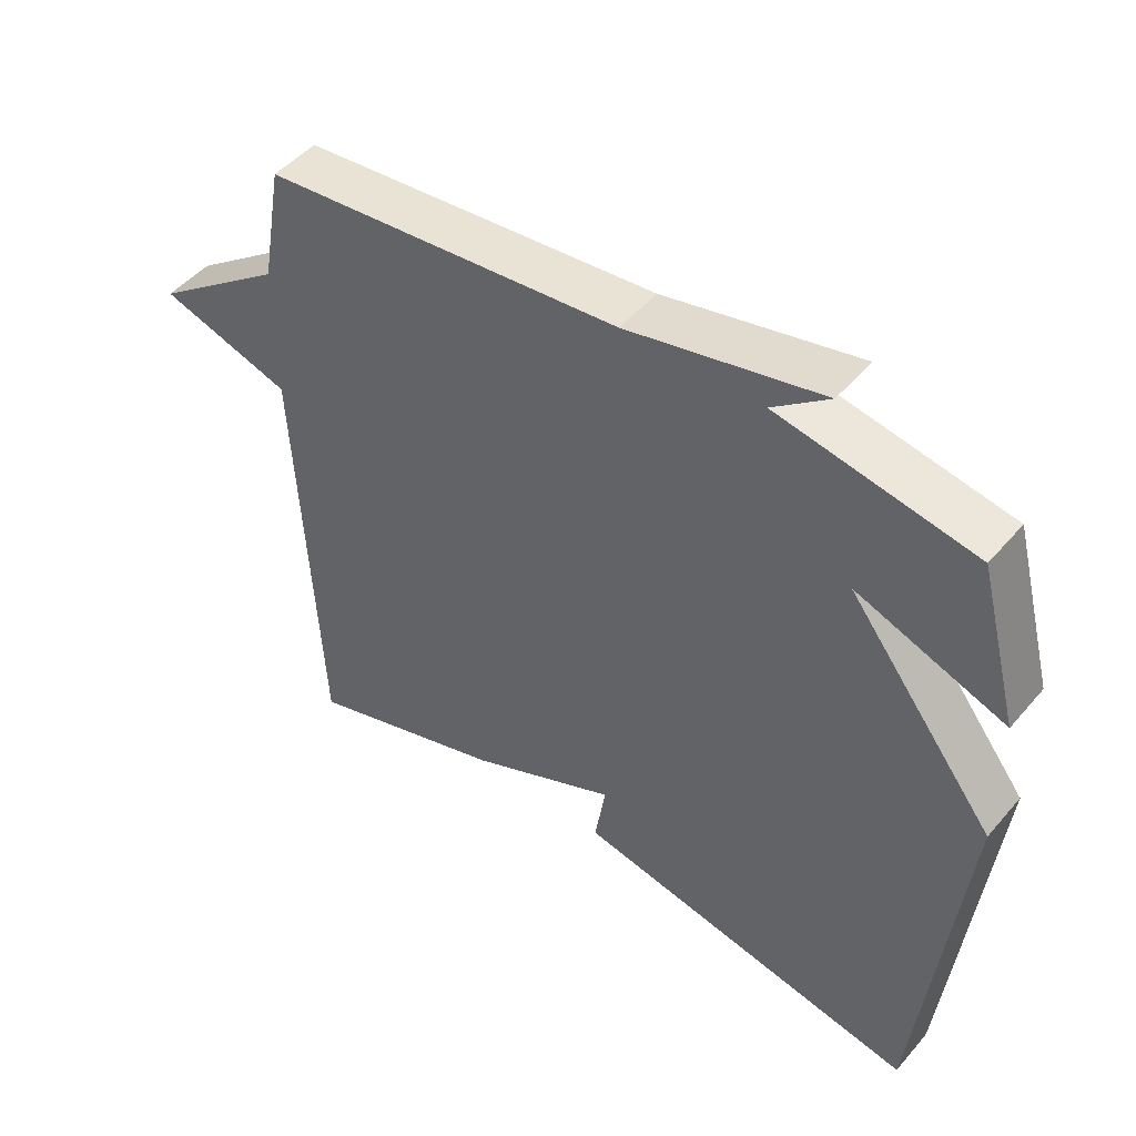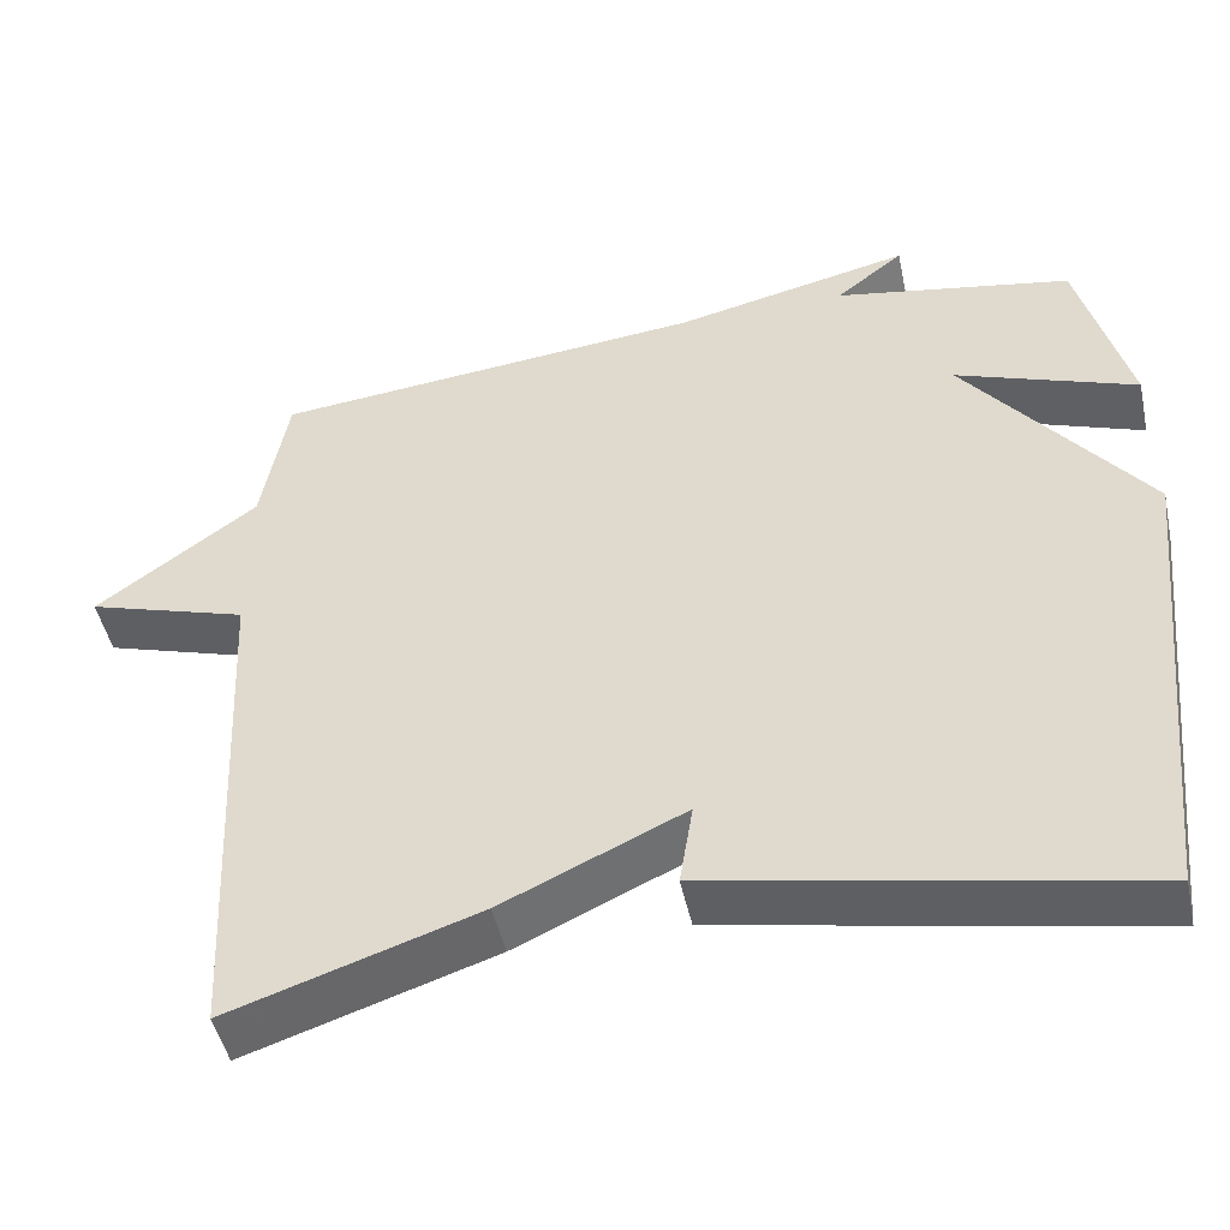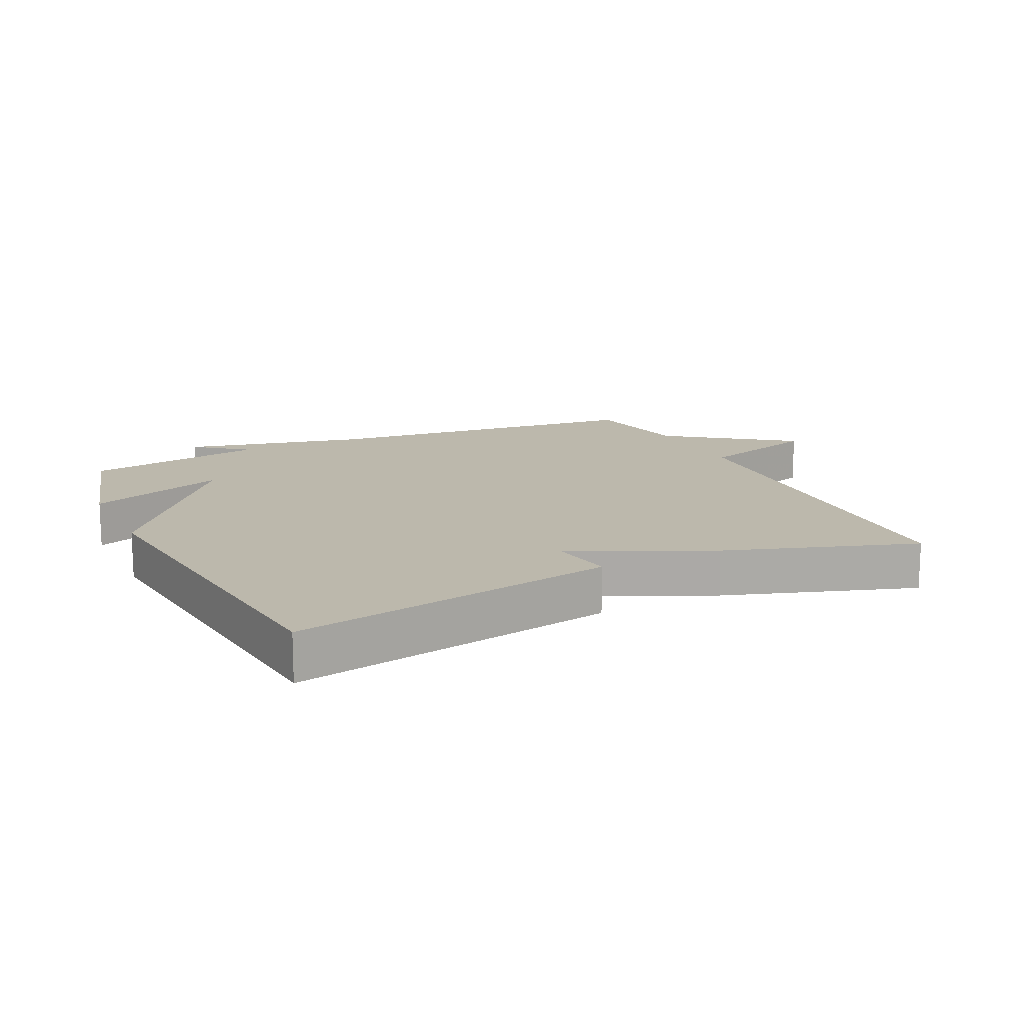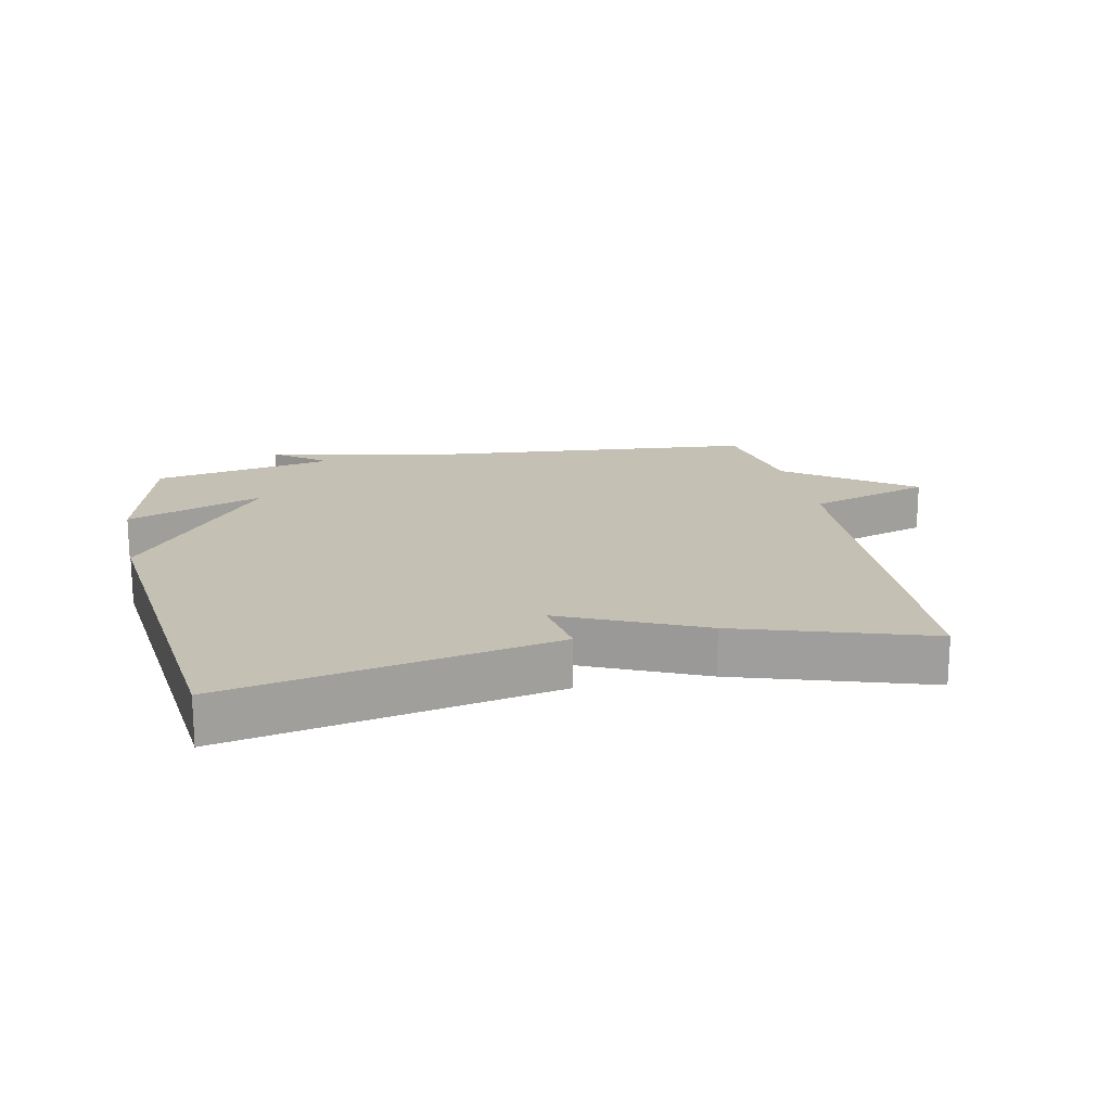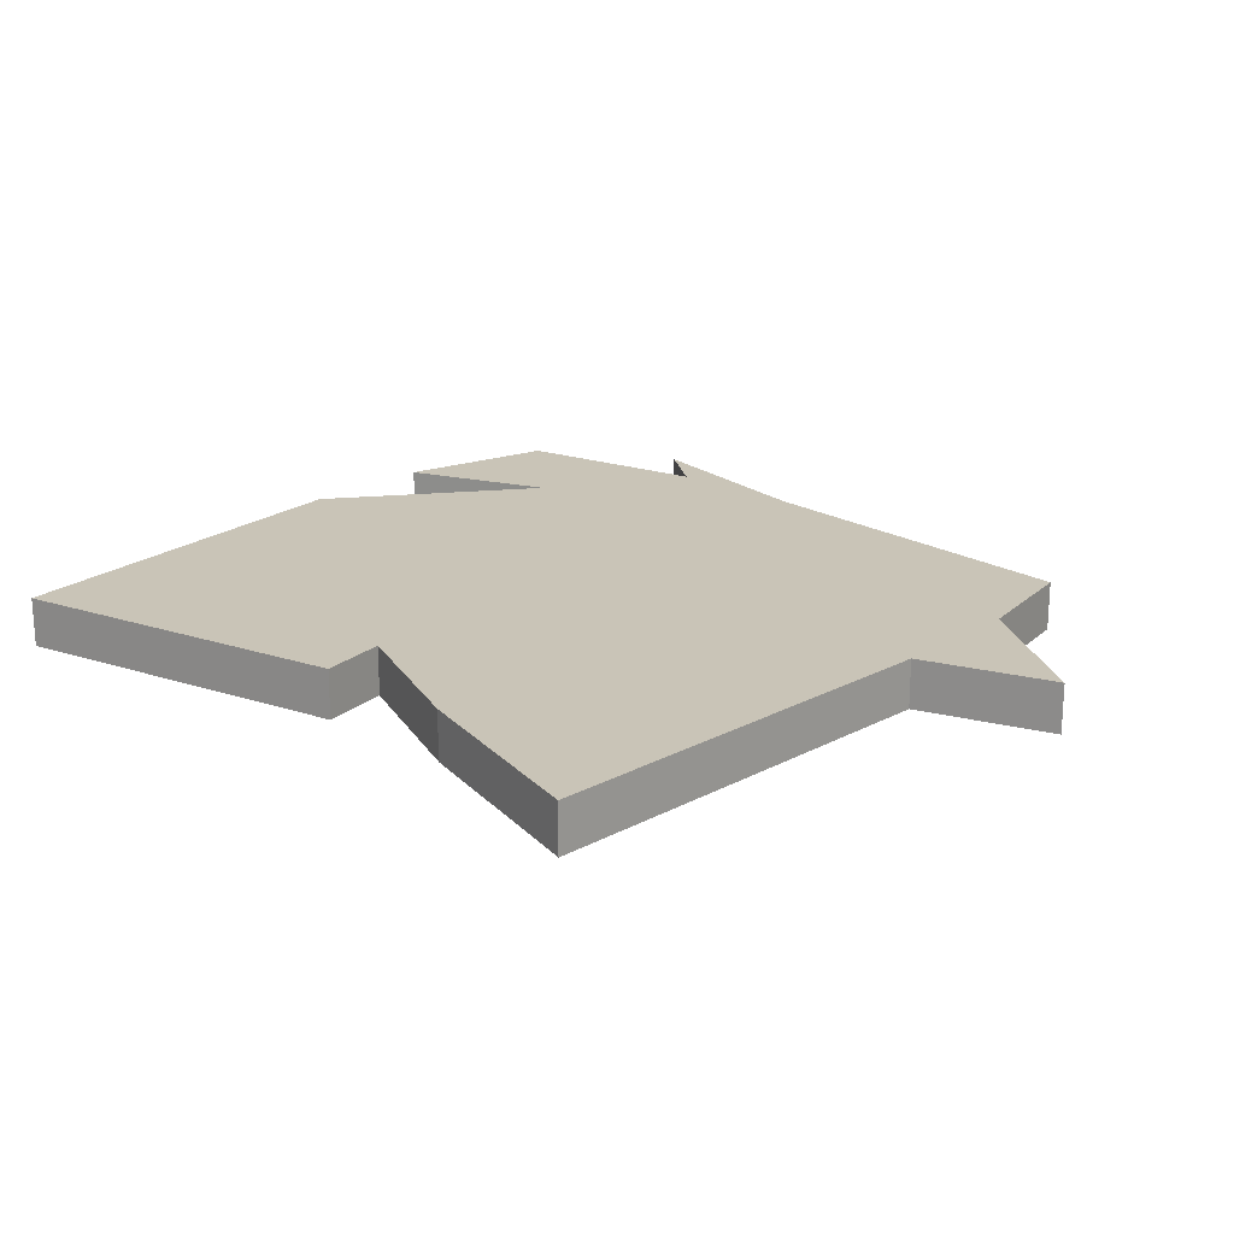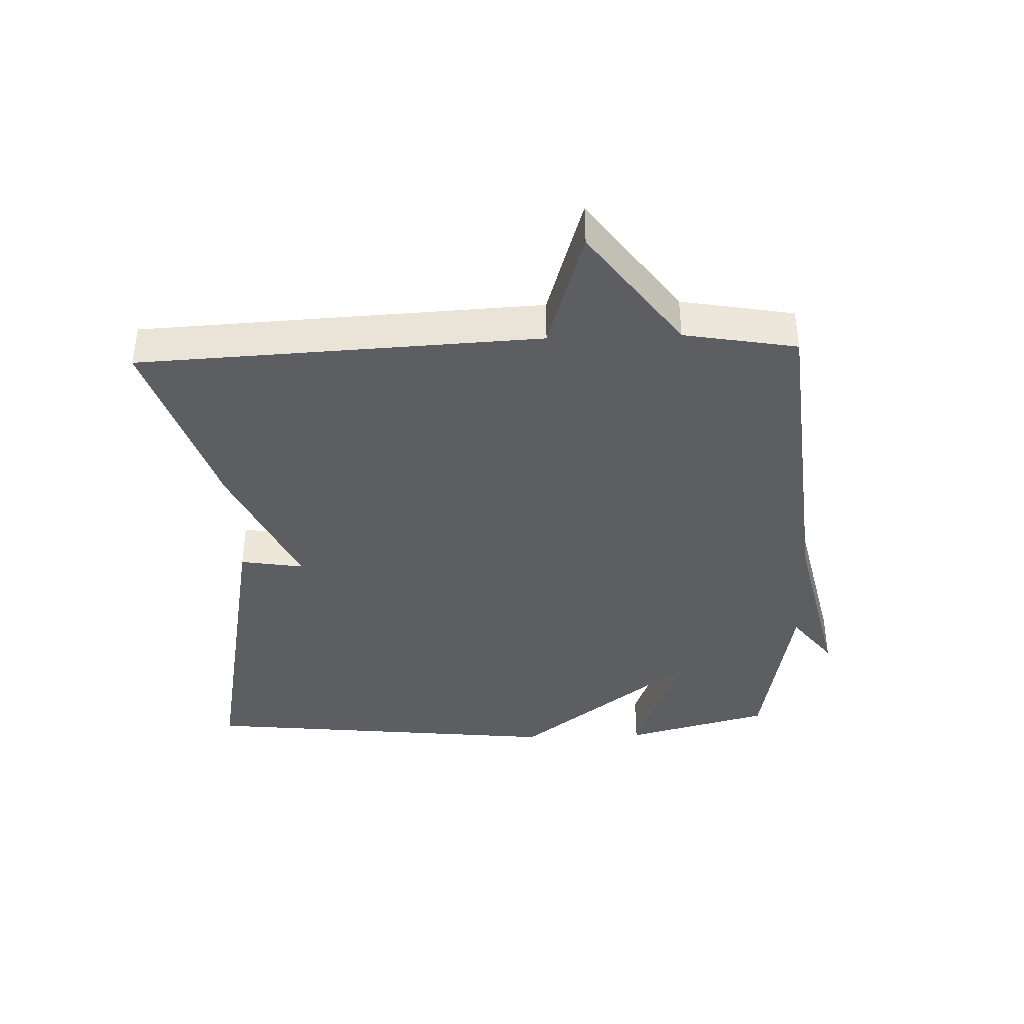
<metadata>
{"format":"obj","ext":"obj","renderer":"f3d","projection":"perspective","resolution":1024,"background":"white","views":[{"elev":48.2,"azim":38.5,"up":"+Z"},{"elev":-47.6,"azim":12.2,"up":"+Z"},{"elev":14.6,"azim":154.5,"up":"+Y"},{"elev":18.0,"azim":167.8,"up":"+Y"},{"elev":19.9,"azim":-137.7,"up":"+Y"},{"elev":-39.1,"azim":-88.0,"up":"+Y"}]}
</metadata>
<code>
v 0.5 0.07 0.5
v 0.56 0.07 0.273
v 0.345 0.07 0.351
v 0.56 0.07 0.073
v 0.5 0.07 -0.5
v -0.006 0.07 -0.404
v 0.01 0.07 -0.305
v -0.206 0.07 -0.404
v -0.5 0.07 -0.5
v -0.531 0.07 0.124
v -0.723 0.07 0.183
v -0.531 0.07 0.324
v -0.5 0.07 0.5
v 0.017 0.07 0.551
v 0.298 0.07 0.614
v 0.217 0.07 0.551
v 0.5 0 0.5
v 0.56 0 0.273
v 0.345 0 0.351
v 0.56 0 0.073
v 0.5 0 -0.5
v -0.006 0 -0.404
v 0.01 0 -0.305
v -0.206 0 -0.404
v -0.5 0 -0.5
v -0.531 0 0.124
v -0.723 0 0.183
v -0.531 0 0.324
v -0.5 0 0.5
v 0.017 0 0.551
v 0.298 0 0.614
v 0.217 0 0.551
f 14 15 16
f 14 16 1
f 13 14 1
f 12 13 1
f 10 11 12 1
f 7 8 9 10
f 5 6 7
f 4 5 7
f 3 4 7
f 3 7 10
f 1 2 3
f 1 3 10
f 32 31 30
f 17 32 30
f 17 30 29
f 17 29 28
f 17 28 27 26
f 26 25 24 23
f 23 22 21
f 23 21 20
f 23 20 19
f 26 23 19
f 19 18 17
f 26 19 17
f 1 17 18 2
f 2 18 19 3
f 3 19 20 4
f 4 20 21 5
f 5 21 22 6
f 6 22 23 7
f 7 23 24 8
f 8 24 25 9
f 9 25 26 10
f 10 26 27 11
f 11 27 28 12
f 12 28 29 13
f 13 29 30 14
f 14 30 31 15
f 15 31 32 16
f 16 32 17 1

</code>
